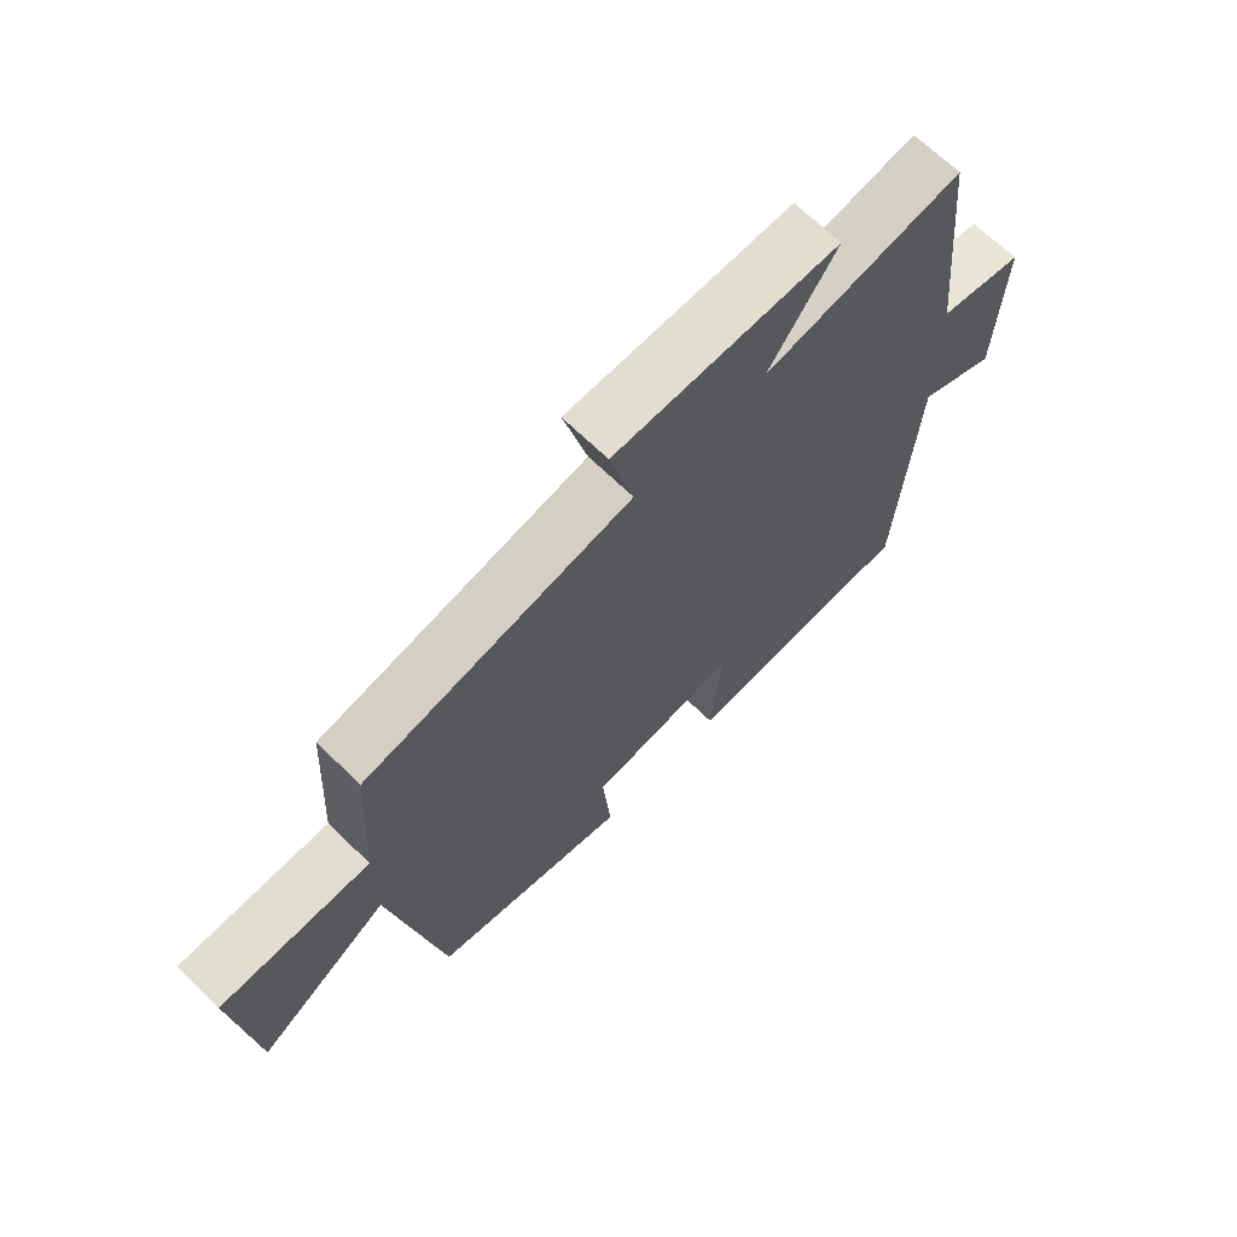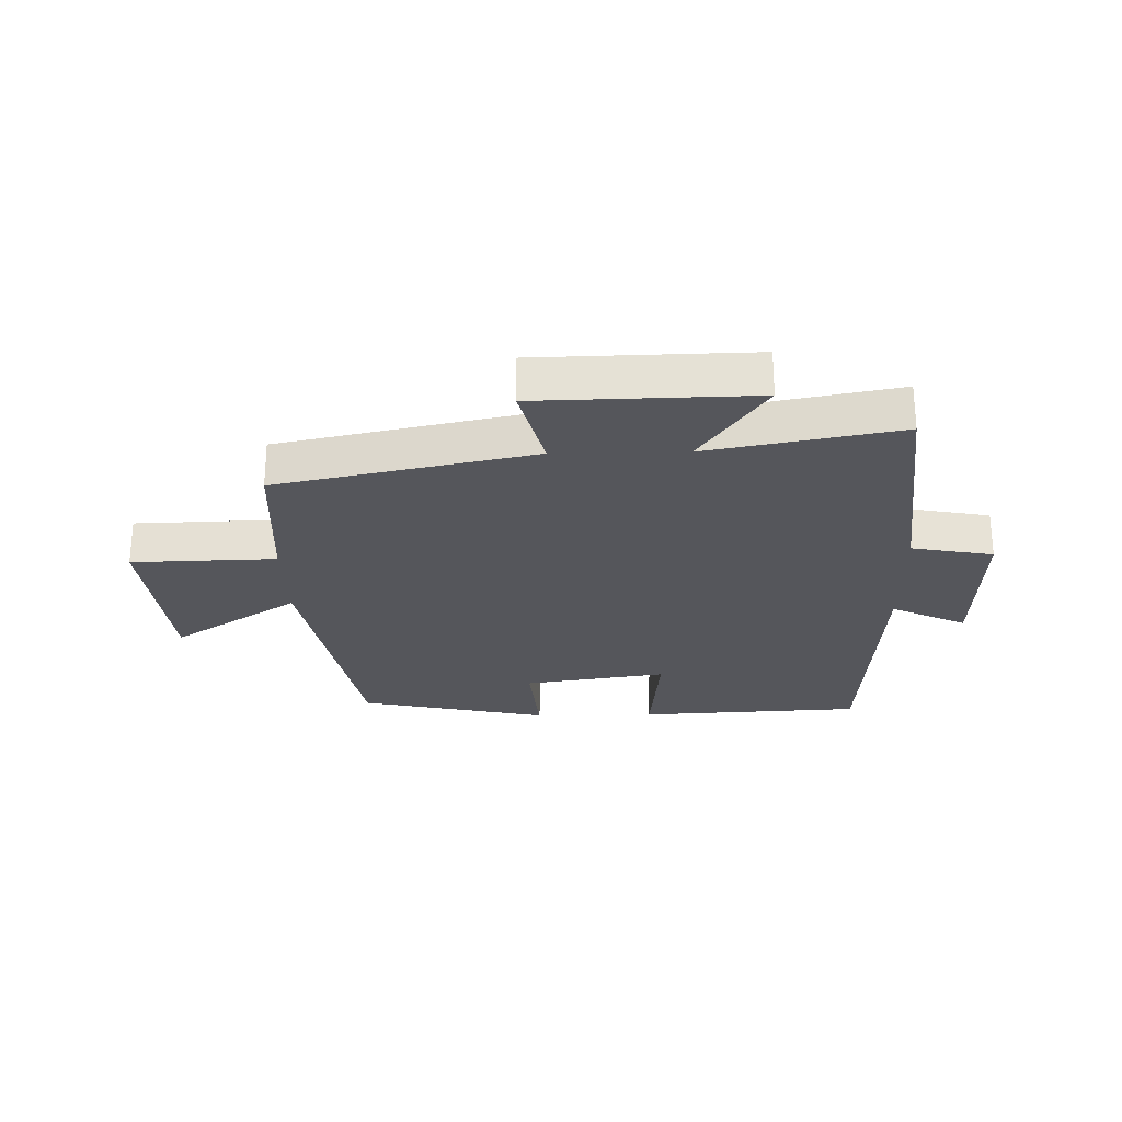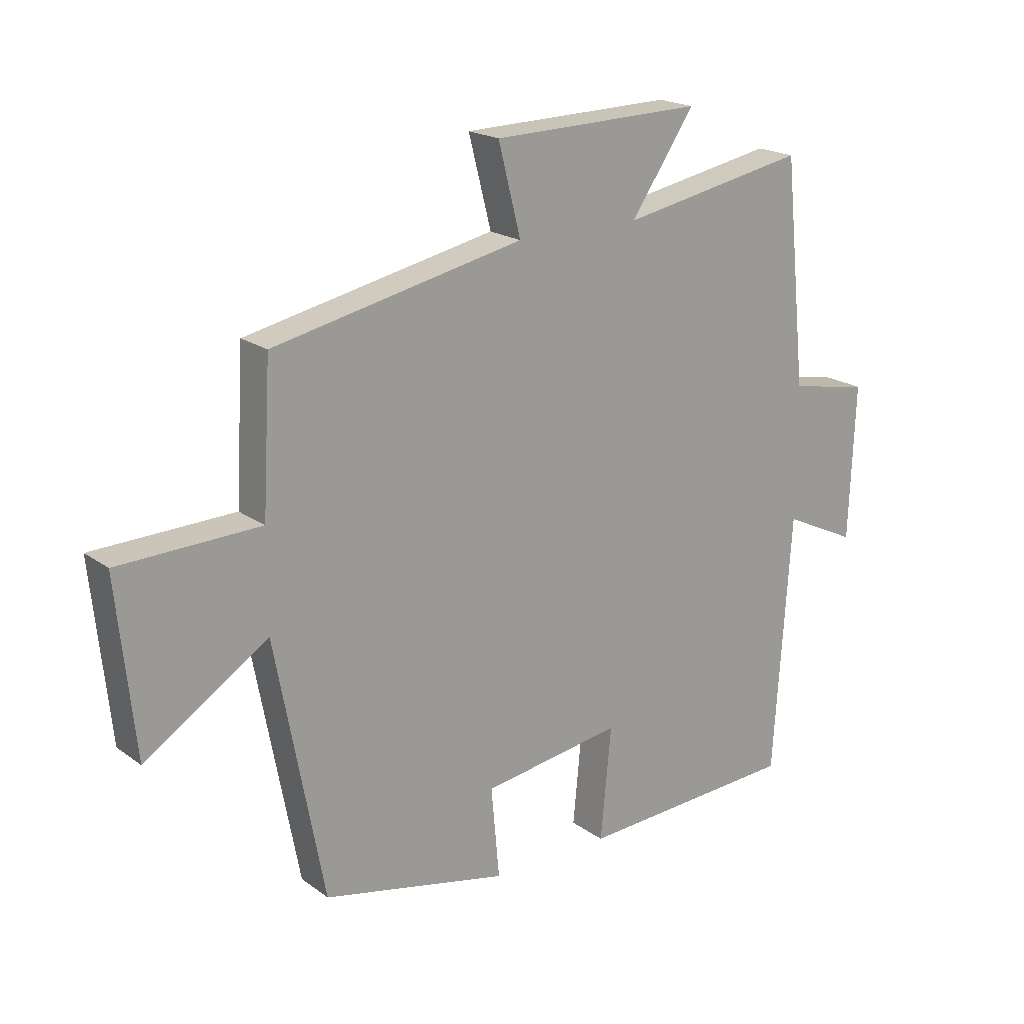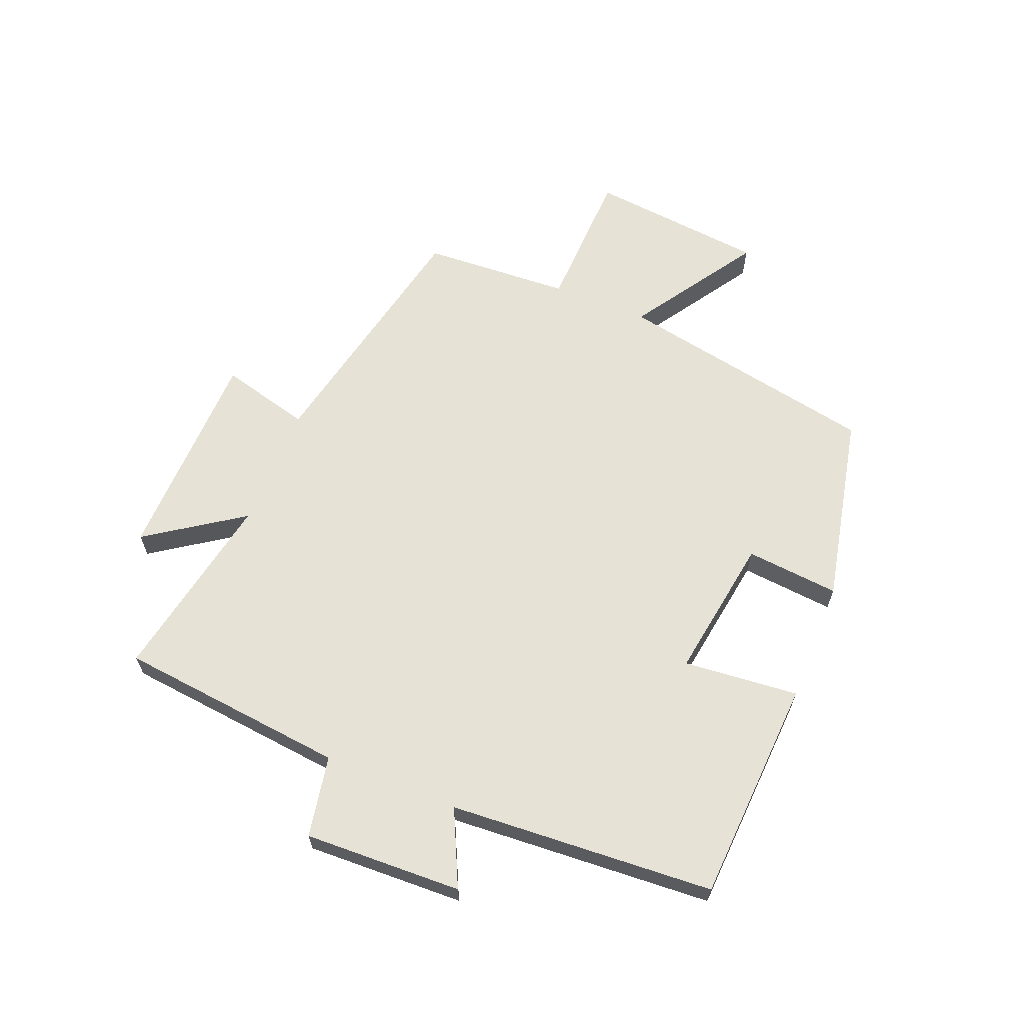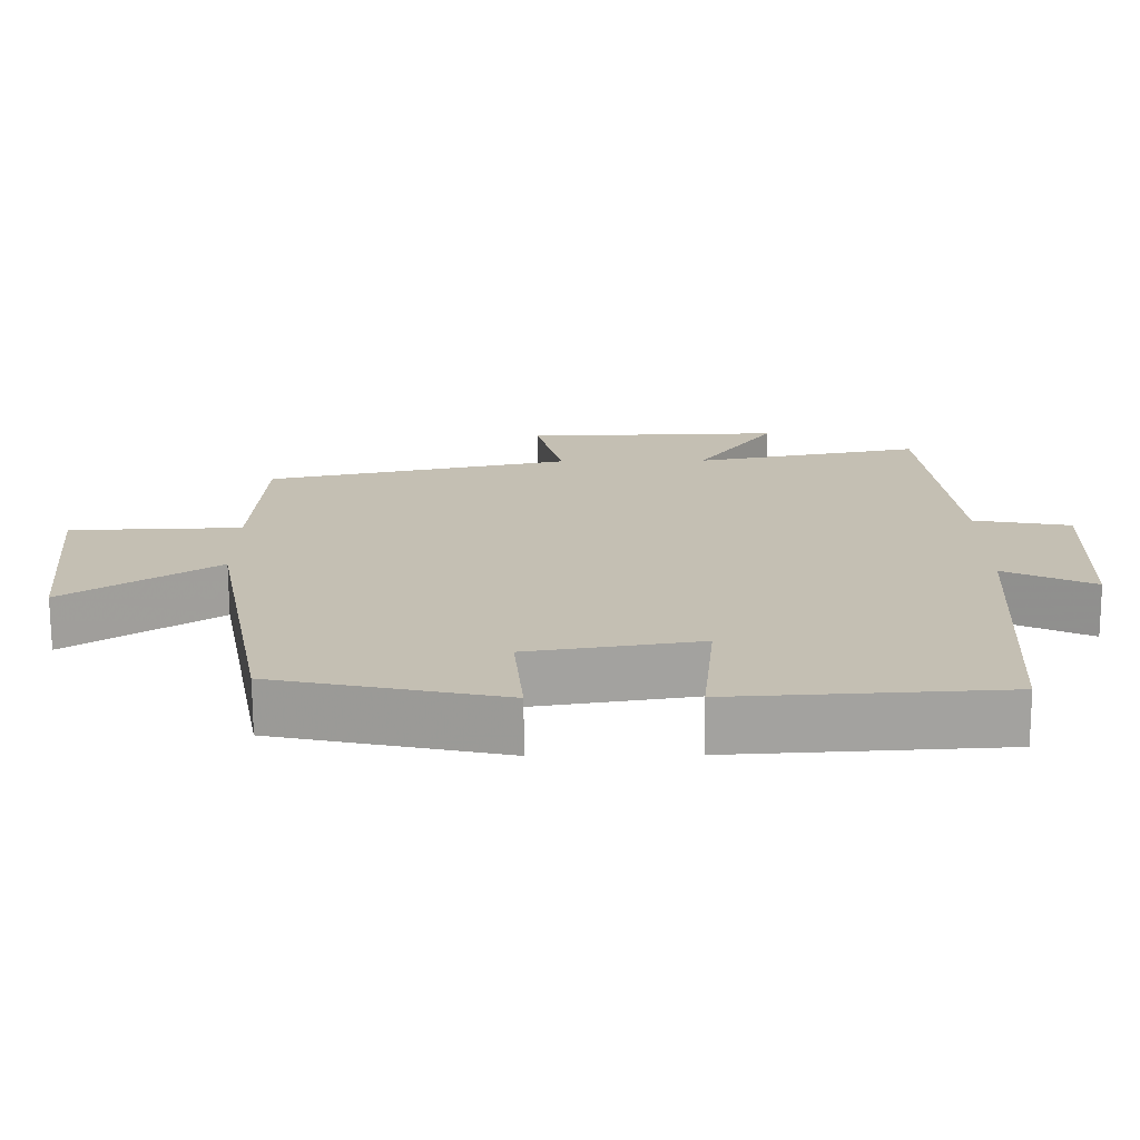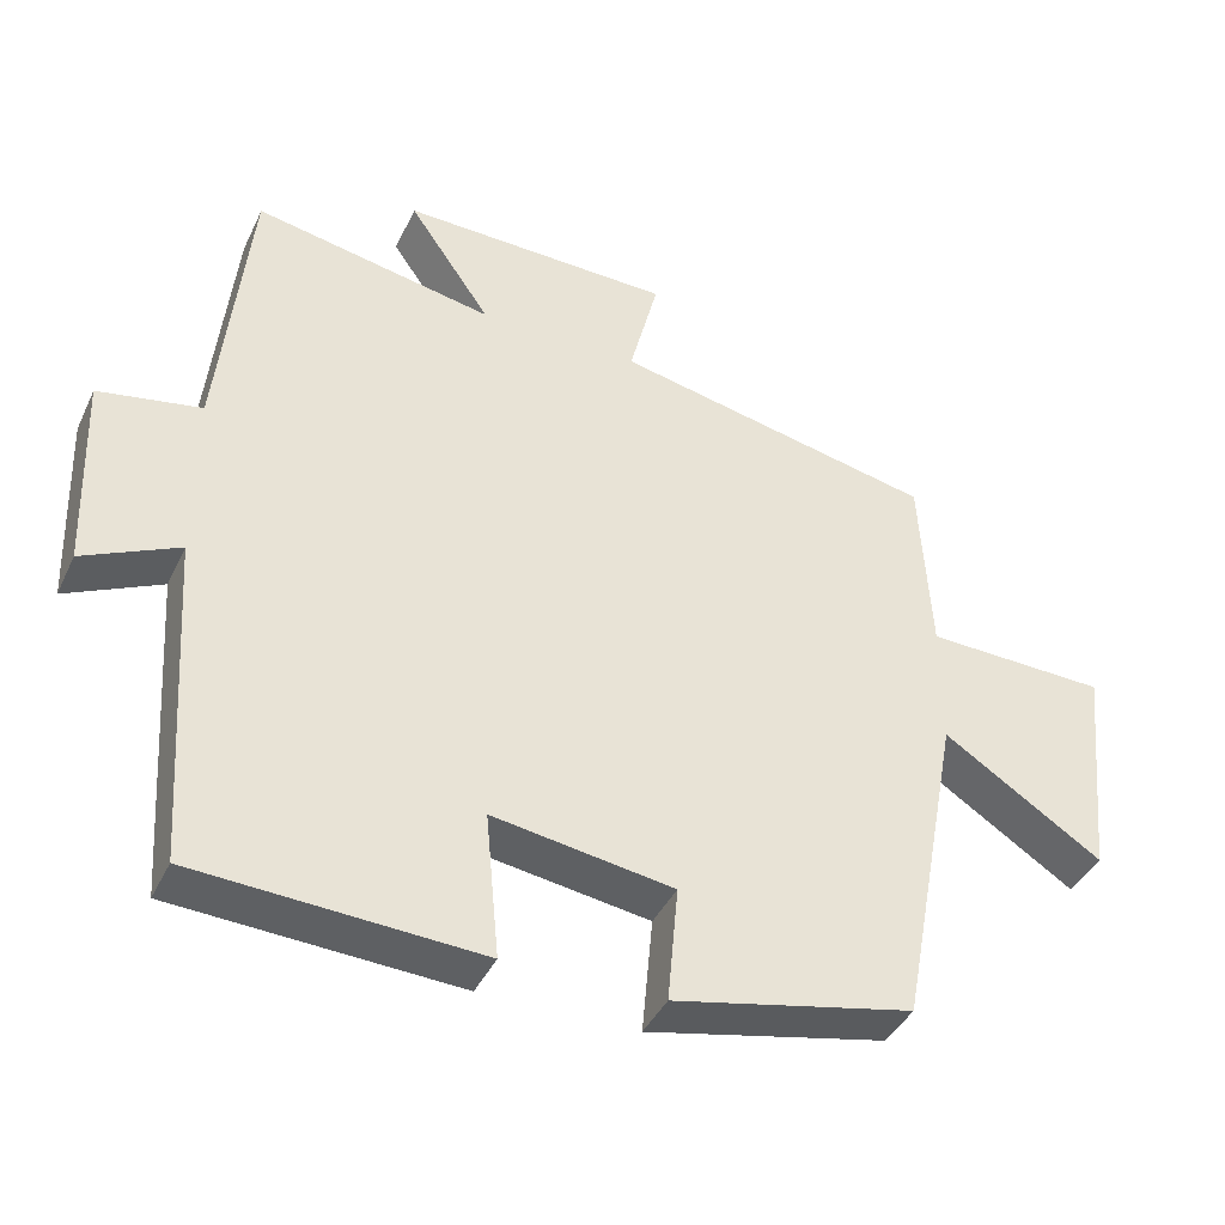
<metadata>
{"format":"obj","ext":"obj","renderer":"f3d","projection":"perspective","resolution":1024,"background":"white","views":[{"elev":67.2,"azim":-45.6,"up":"+Z"},{"elev":-26.3,"azim":1.2,"up":"+Y"},{"elev":19.6,"azim":-37.3,"up":"+Z"},{"elev":63.8,"azim":112.1,"up":"+Y"},{"elev":-72.2,"azim":0.3,"up":"+Z"},{"elev":-40.9,"azim":156.2,"up":"+Z"}]}
</metadata>
<code>
v -0.418 0.07 -0.432
v -0.5 0.07 0.002
v -0.708 0.07 -0.133
v -0.738 0.07 0.159
v -0.5 0.07 0.166
v -0.486 0.07 0.411
v -0.064 0.07 0.5
v -0.102 0.07 0.649
v 0.254 0.07 0.657
v 0.146 0.07 0.5
v 0.461 0.07 0.56
v 0.5 0.07 0.183
v 0.634 0.07 0.158
v 0.624 0.07 -0.102
v 0.5 0.07 -0.043
v 0.471 0.07 -0.48
v 0.1 0.07 -0.5
v 0.118 0.07 -0.31
v -0.118 0.07 -0.346
v -0.104 0.07 -0.5
v -0.418 0 -0.432
v -0.5 0 0.002
v -0.708 0 -0.133
v -0.738 0 0.159
v -0.5 0 0.166
v -0.486 0 0.411
v -0.064 0 0.5
v -0.102 0 0.649
v 0.254 0 0.657
v 0.146 0 0.5
v 0.461 0 0.56
v 0.5 0 0.183
v 0.634 0 0.158
v 0.624 0 -0.102
v 0.5 0 -0.043
v 0.471 0 -0.48
v 0.1 0 -0.5
v 0.118 0 -0.31
v -0.118 0 -0.346
v -0.104 0 -0.5
f 19 20 1 2
f 18 19 2
f 15 16 17 18
f 15 18 2
f 12 13 14 15
f 10 11 12 15
f 10 15 2
f 7 8 9 10
f 5 6 7 10
f 5 10 2 3
f 3 4 5
f 22 21 40 39
f 22 39 38
f 38 37 36 35
f 22 38 35
f 35 34 33 32
f 35 32 31 30
f 22 35 30
f 30 29 28 27
f 30 27 26 25
f 23 22 30 25
f 25 24 23
f 1 21 22 2
f 2 22 23 3
f 3 23 24 4
f 4 24 25 5
f 5 25 26 6
f 6 26 27 7
f 7 27 28 8
f 8 28 29 9
f 9 29 30 10
f 10 30 31 11
f 11 31 32 12
f 12 32 33 13
f 13 33 34 14
f 14 34 35 15
f 15 35 36 16
f 16 36 37 17
f 17 37 38 18
f 18 38 39 19
f 19 39 40 20
f 20 40 21 1

</code>
